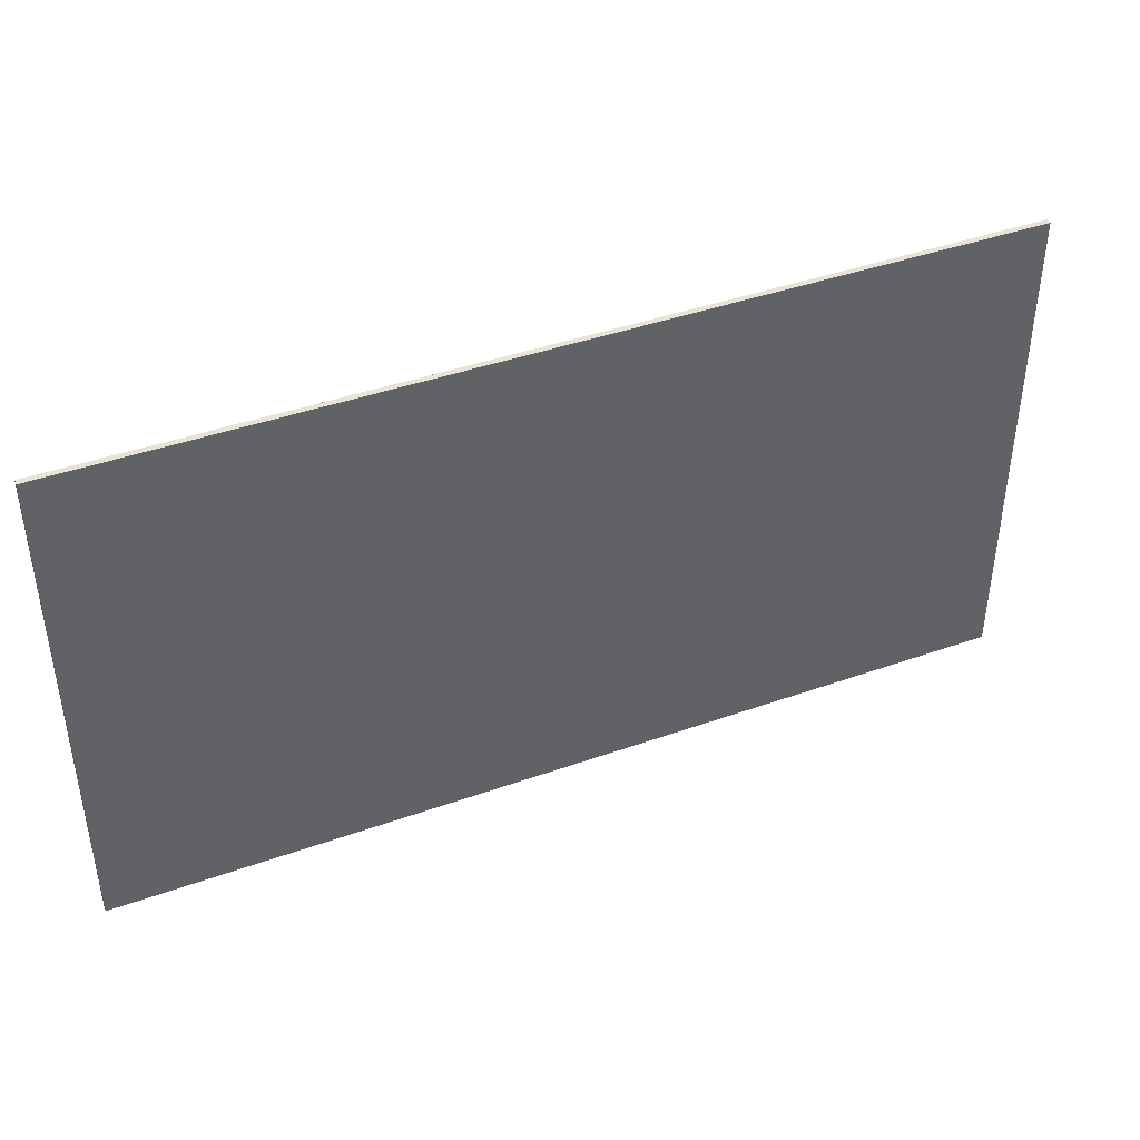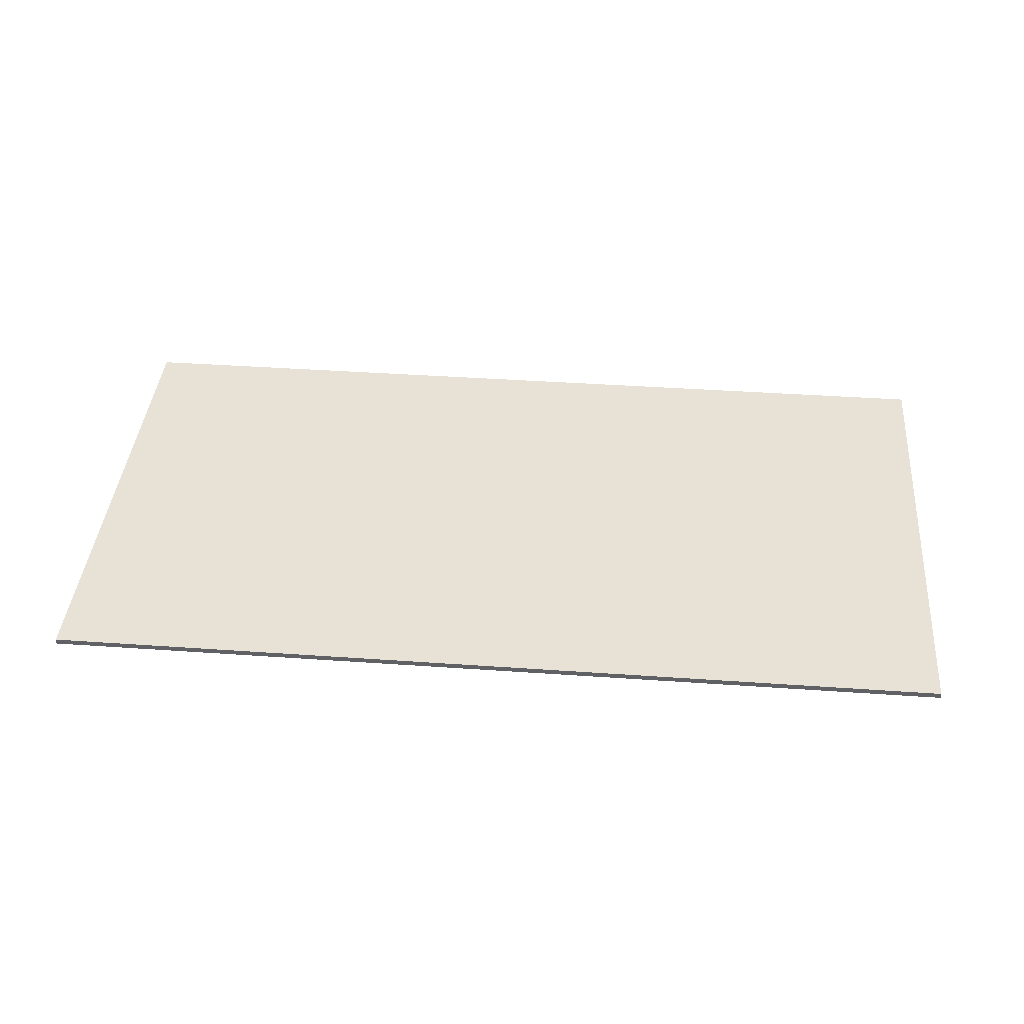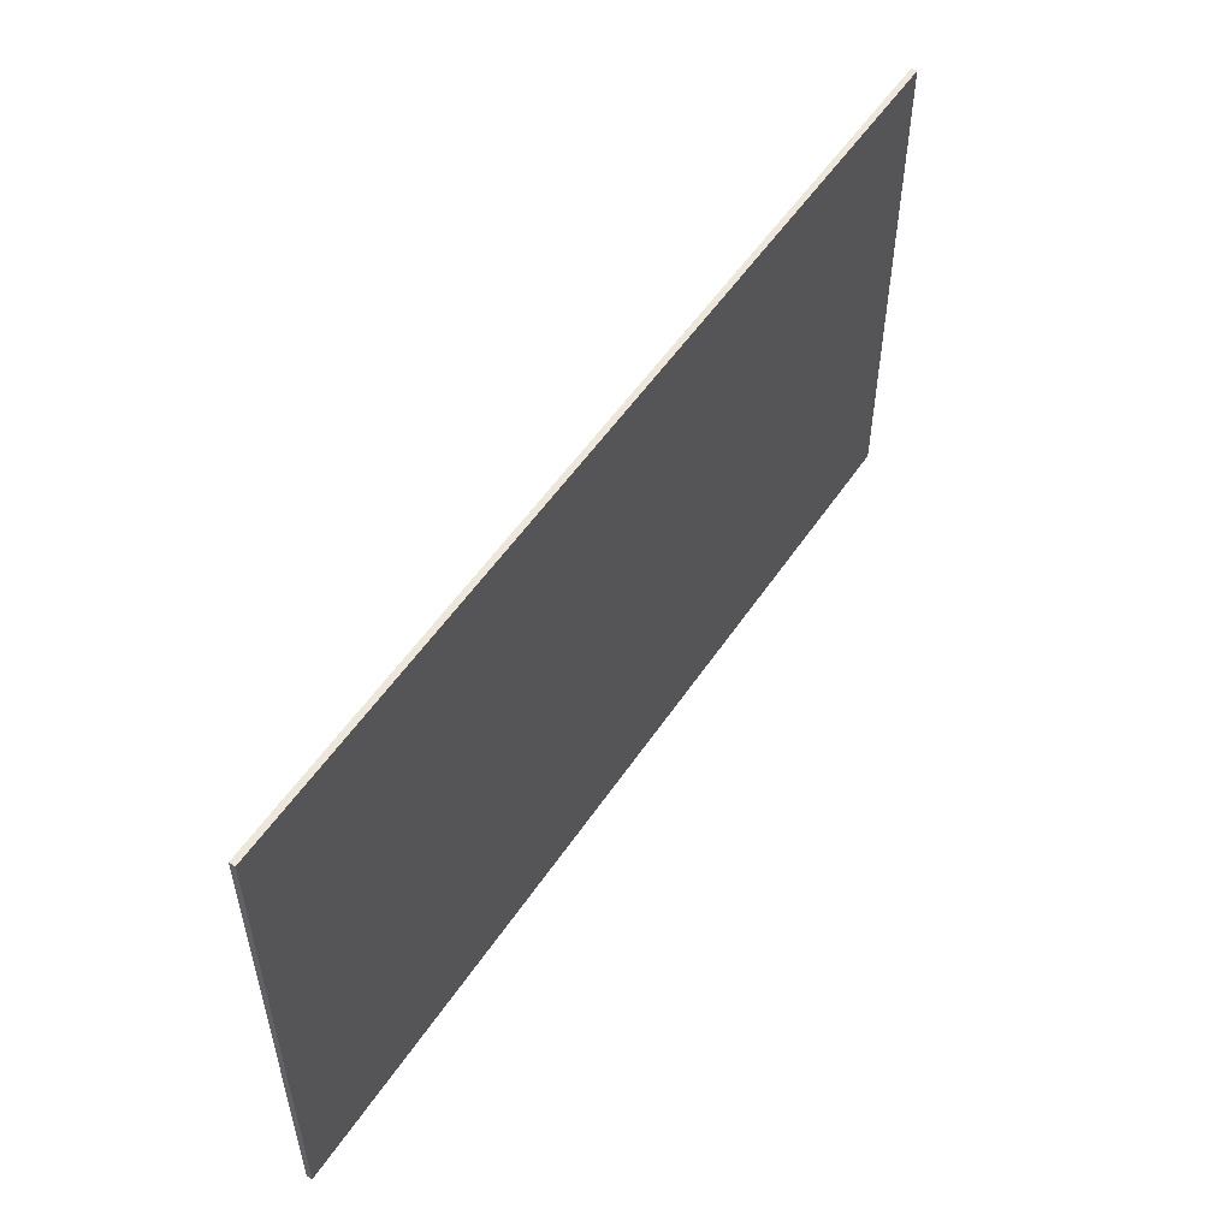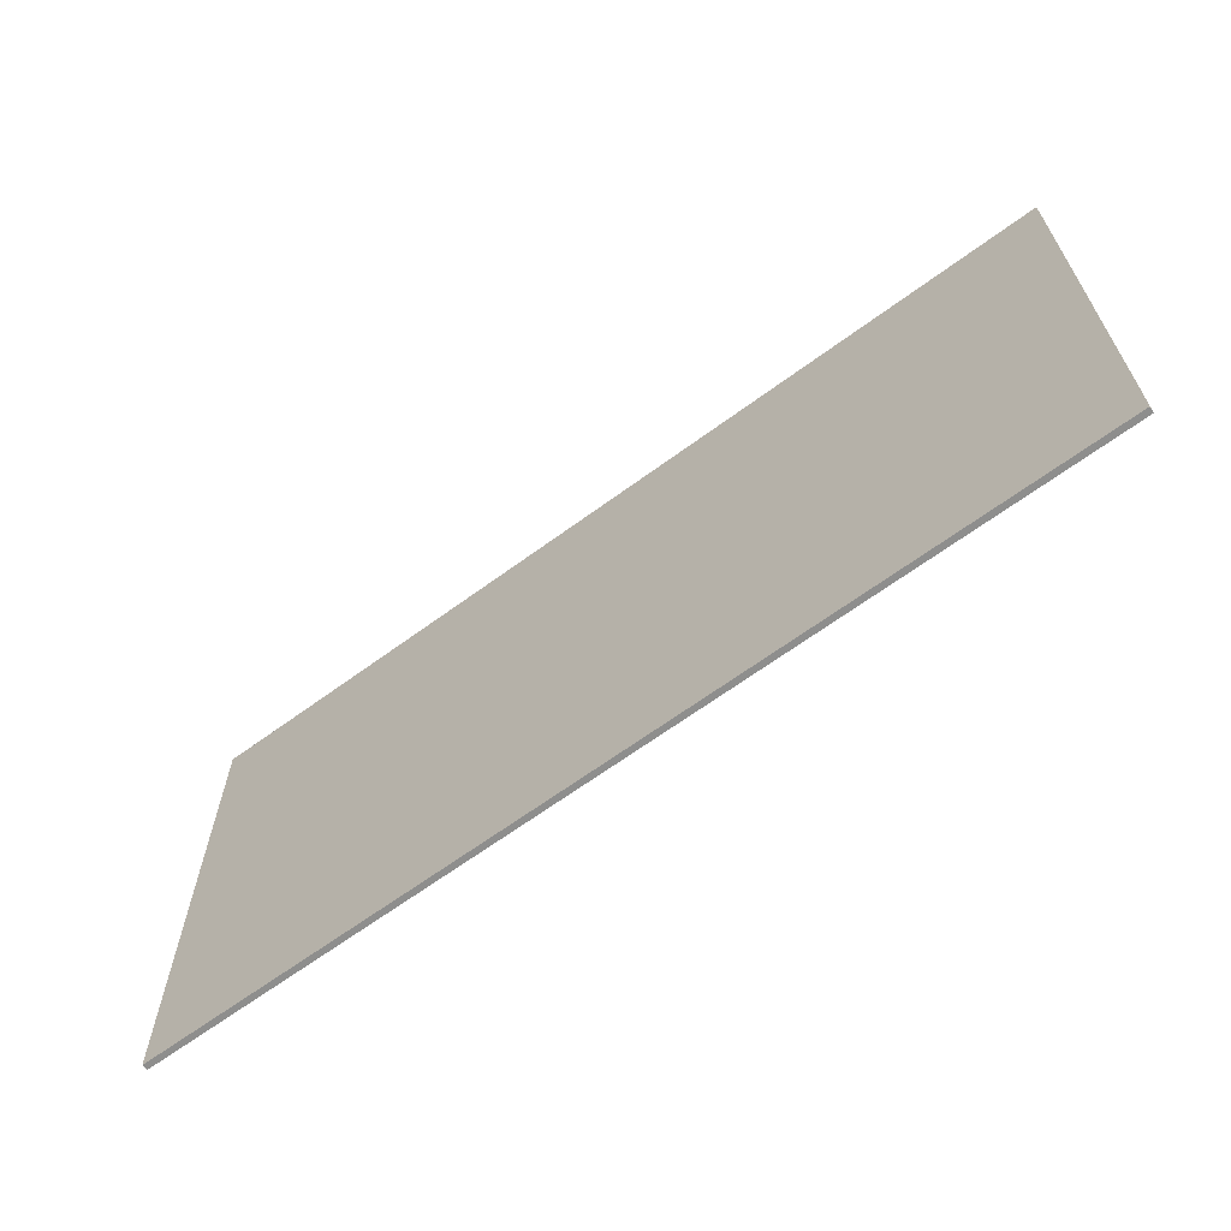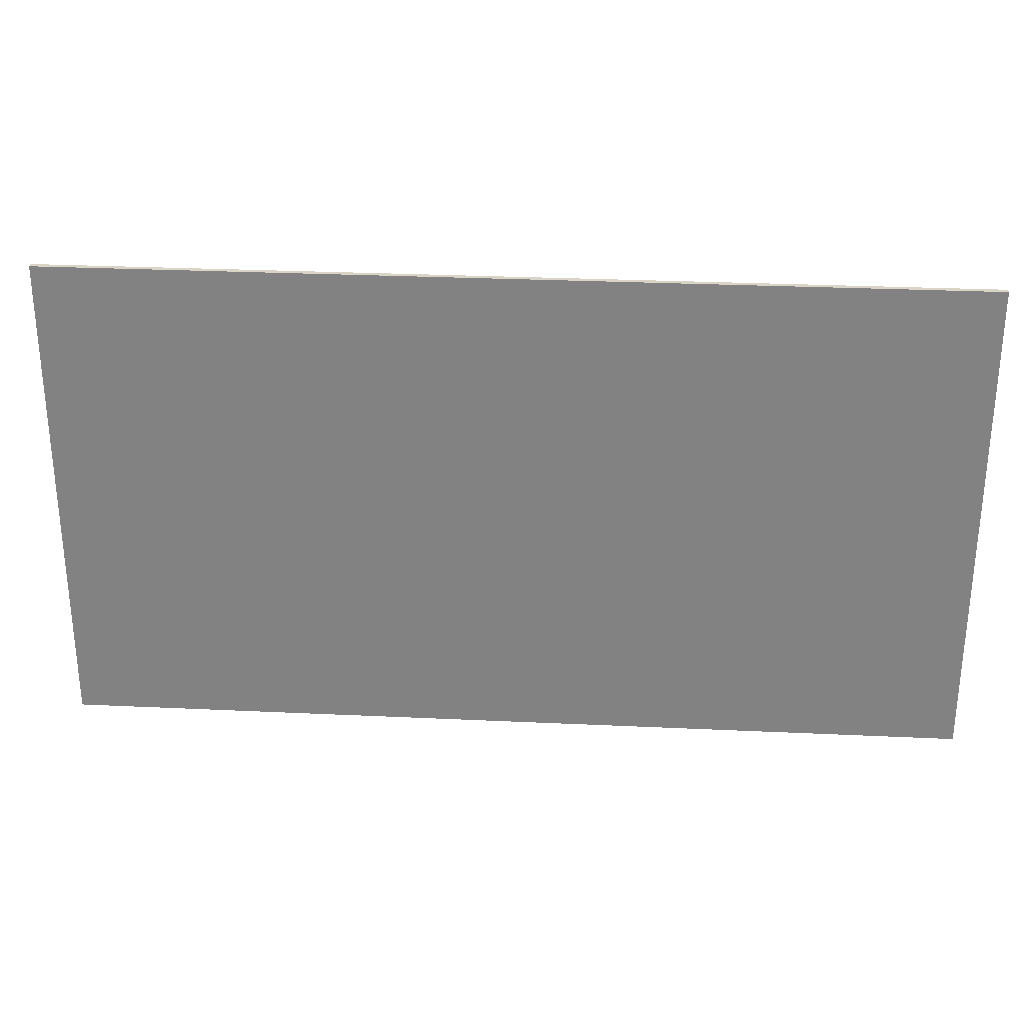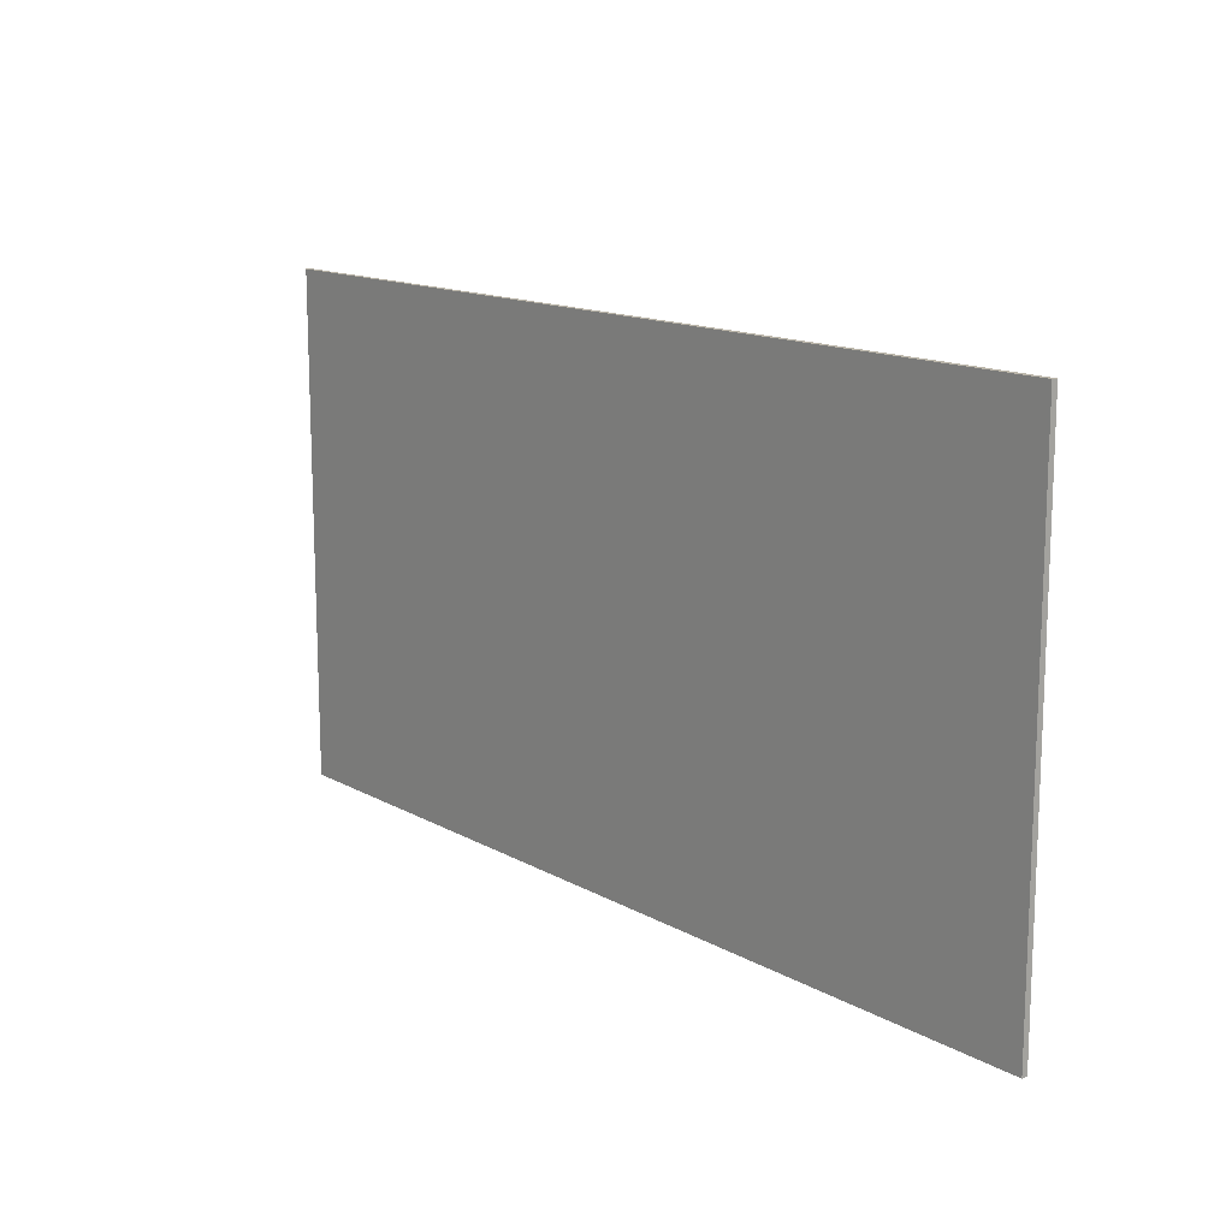
<metadata>
{"format":"obj","ext":"obj","renderer":"f3d","projection":"perspective","resolution":1024,"background":"white","views":[{"elev":41.5,"azim":-23.3,"up":"+Y"},{"elev":40.5,"azim":-175.1,"up":"+Z"},{"elev":53.6,"azim":-57.0,"up":"+Y"},{"elev":-64.8,"azim":36.6,"up":"+Y"},{"elev":28.6,"azim":4.0,"up":"+Y"},{"elev":13.9,"azim":-129.2,"up":"+Y"}]}
</metadata>
<code>
g pb_Mesh654782
v -118 -110 -28
v -438 -110 -28
v -118 64 -28
v -438 64 -28
v -438 -110 -28
v -438 -110 -30
v -438 64 -28
v -438 64 -30
v -438 -110 -30
v -118 -110 -30
v -438 64 -30
v -118 64 -30
v -118 -110 -30
v -118 -110 -28
v -118 64 -30
v -118 64 -28
v -118 64 -28
v -438 64 -28
v -118 64 -30
v -438 64 -30
v -118 -110 -30
v -438 -110 -30
v -118 -110 -28
v -438 -110 -28
g pb_Mesh654782_0
f 3 2 1
f 3 4 2
f 7 6 5
f 7 8 6
f 11 10 9
f 11 12 10
f 15 14 13
f 15 16 14
f 19 18 17
f 19 20 18
f 23 22 21
f 23 24 22

</code>
